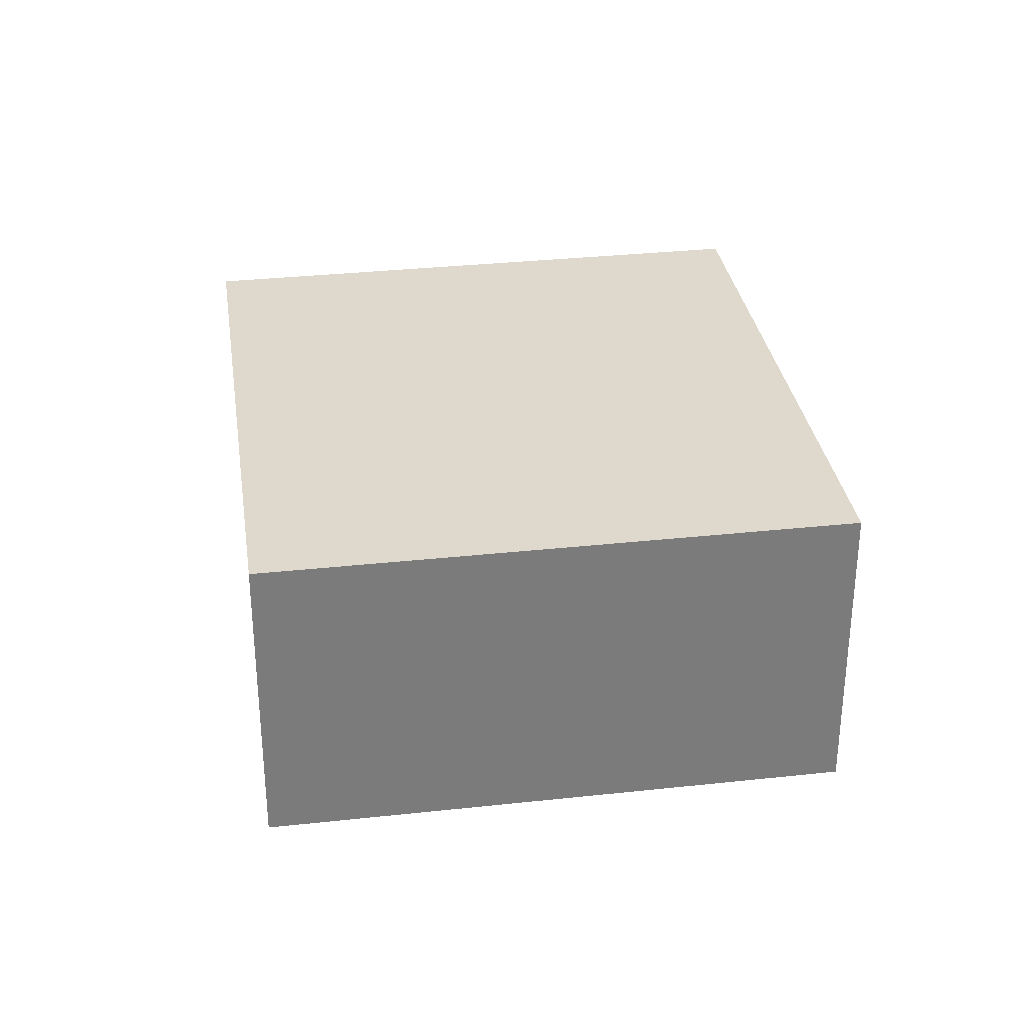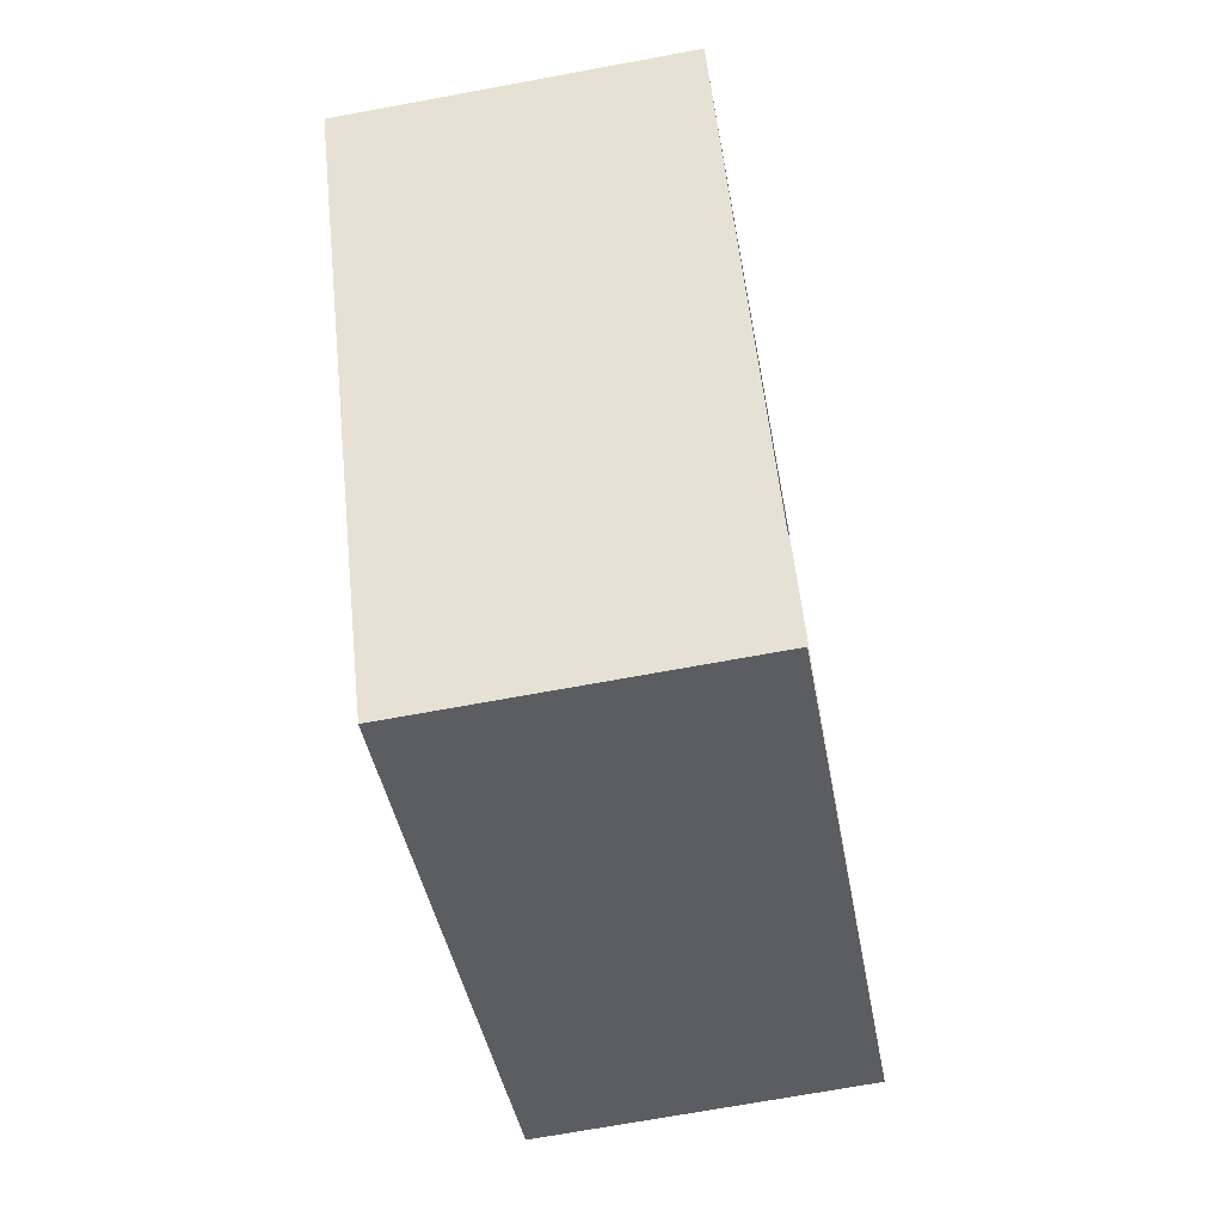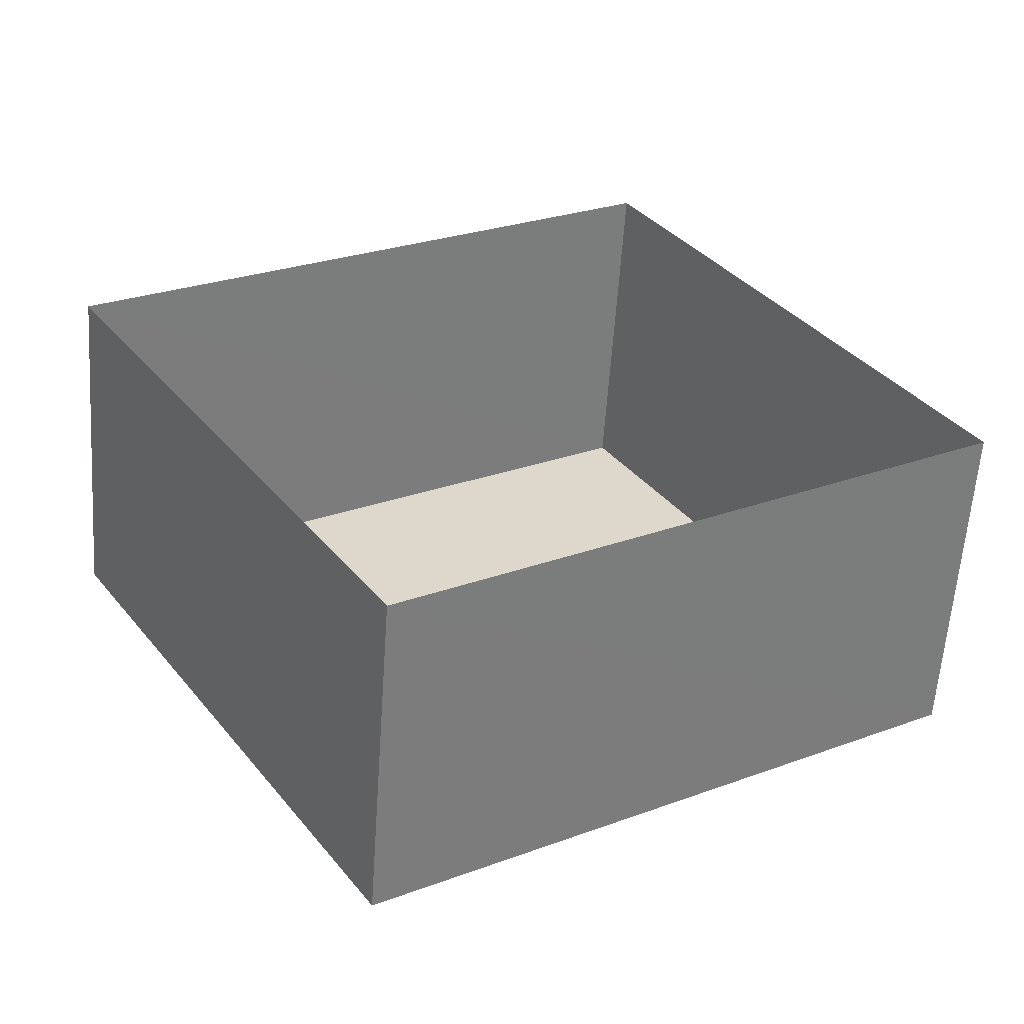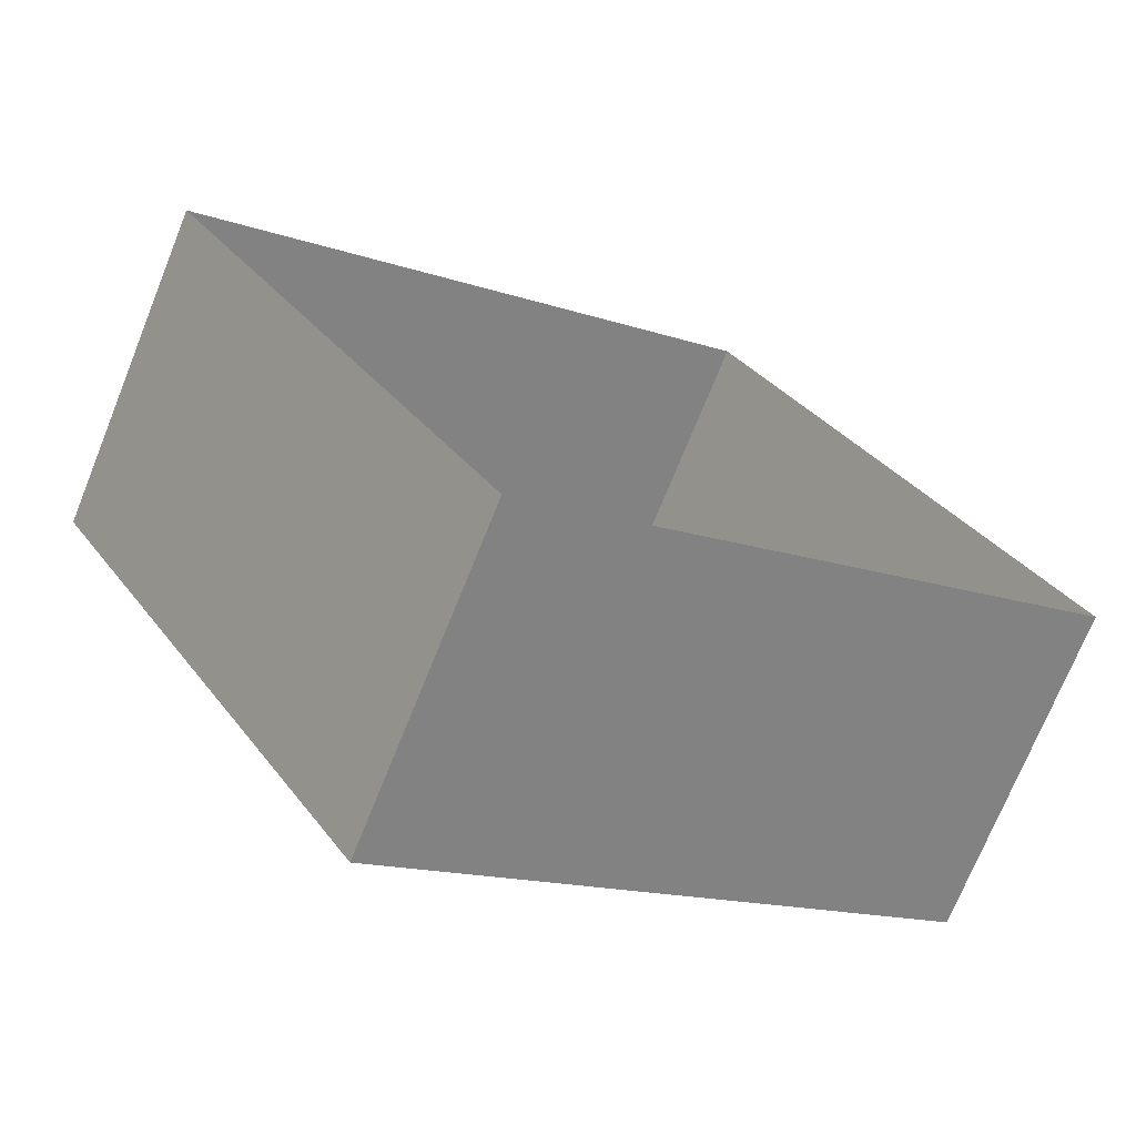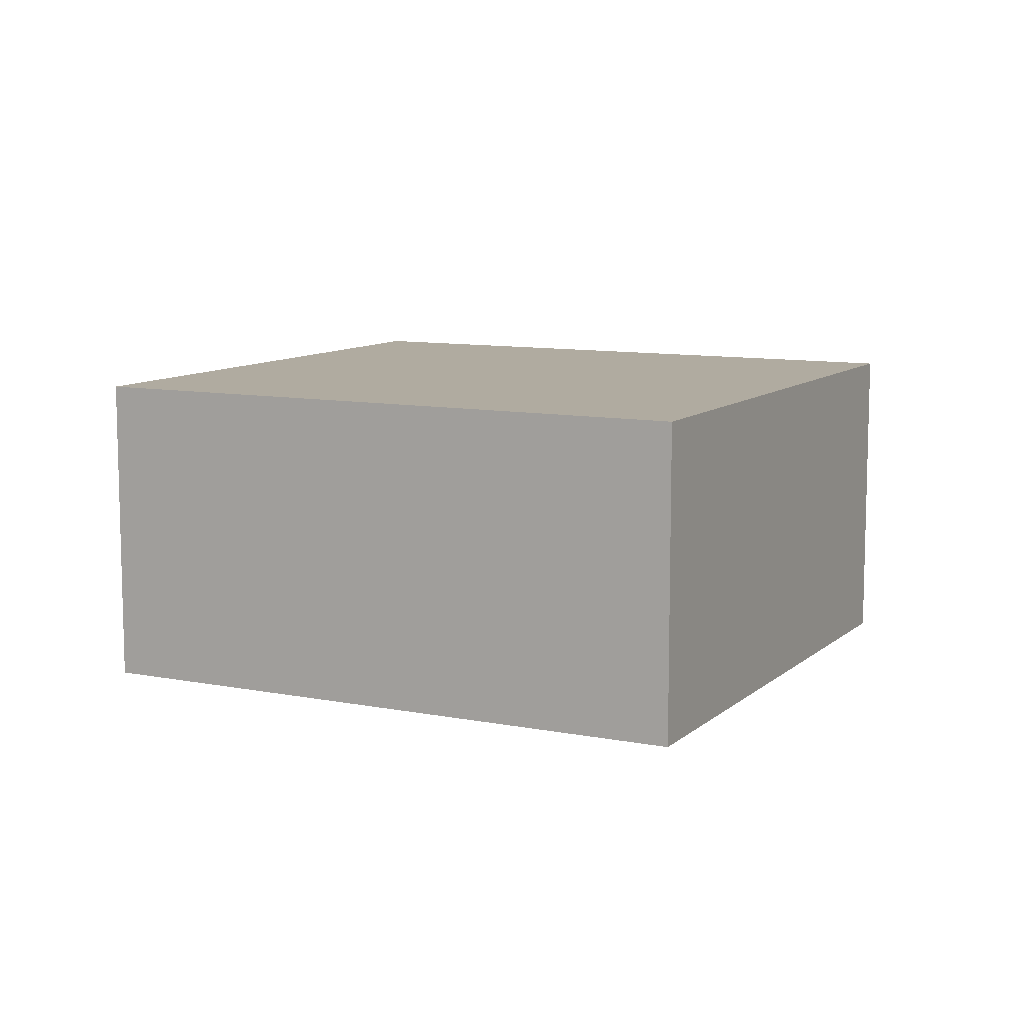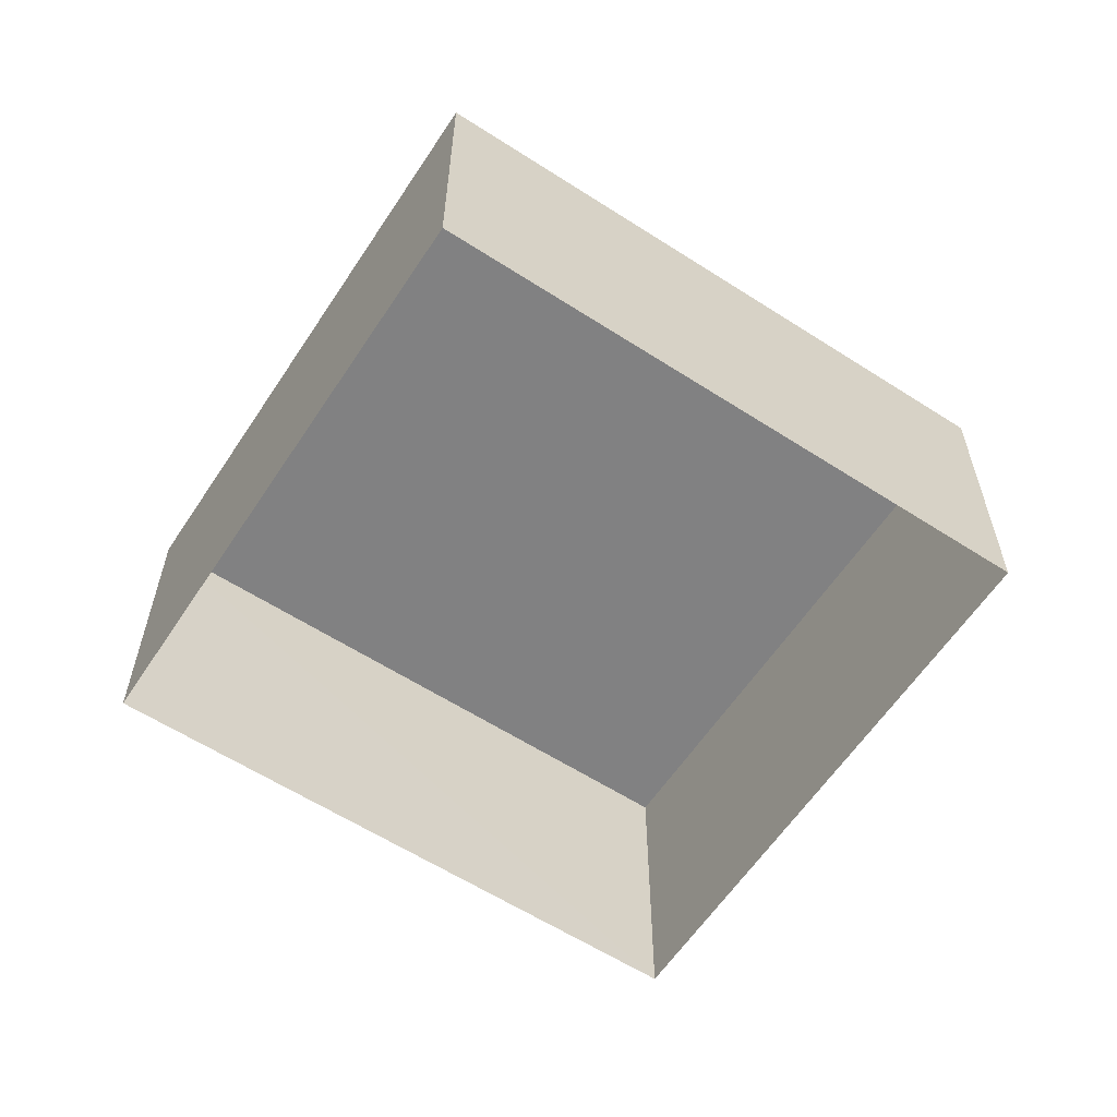
<metadata>
{"format":"obj","ext":"obj","renderer":"f3d","projection":"perspective","resolution":1024,"background":"white","views":[{"elev":32.0,"azim":49.9,"up":"+Z"},{"elev":-68.6,"azim":100.6,"up":"+Y"},{"elev":-59.3,"azim":176.2,"up":"+Y"},{"elev":-72.6,"azim":157.9,"up":"+Y"},{"elev":9.8,"azim":175.3,"up":"+Z"},{"elev":-60.4,"azim":-65.1,"up":"+Z"}]}
</metadata>
<code>
v -3.118e+05 4.321e+04 23.18
v -3.118e+05 4.32e+04 23.18
v -3.118e+05 4.32e+04 23.17
v -3.118e+05 4.32e+04 23.18
v -3.118e+05 4.321e+04 26.27
v -3.118e+05 4.32e+04 26.27
v -3.118e+05 4.32e+04 26.27
v -3.118e+05 4.32e+04 26.27
f 1 2 3
f 4 1 3
f 5 6 7
f 8 5 7
f 6 4 3
f 7 6 3
f 5 1 4
f 6 5 4
f 8 3 2
f 8 7 3
f 5 2 1
f 5 8 2

</code>
